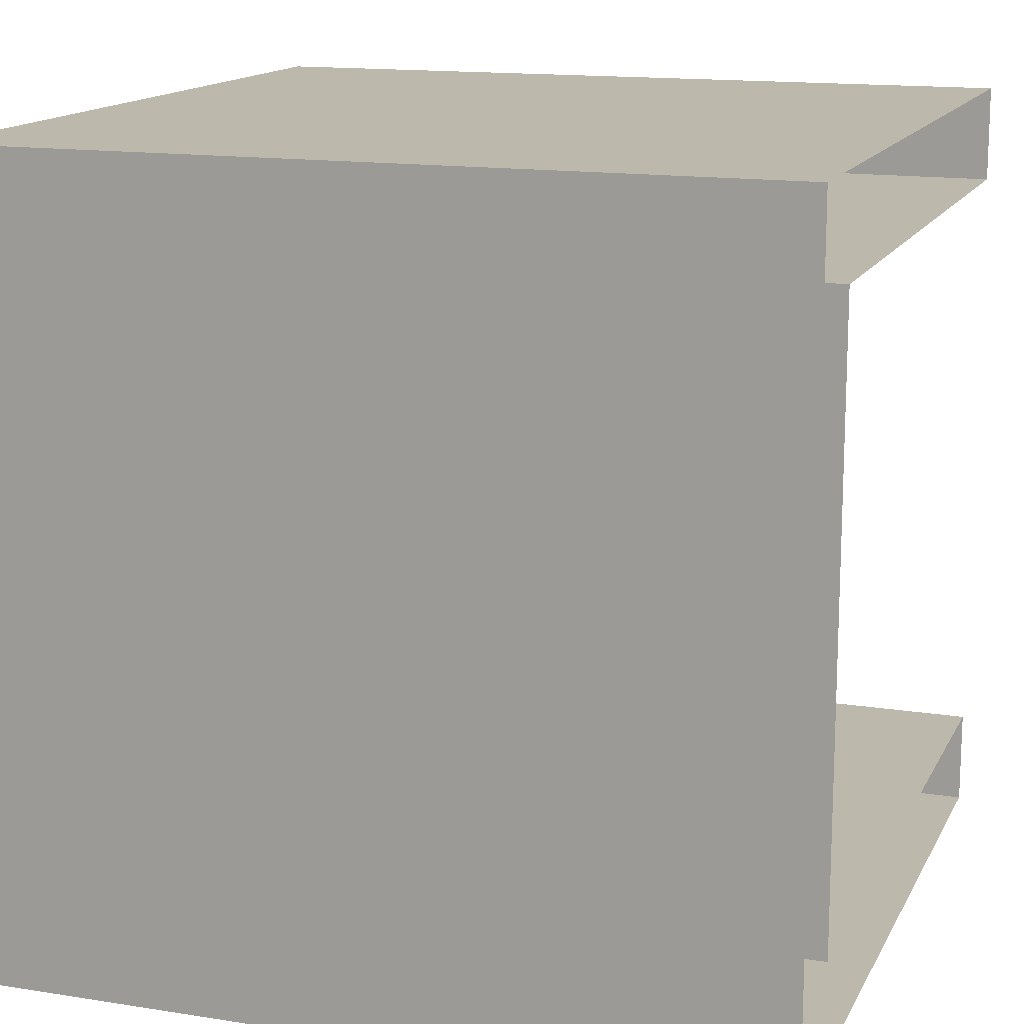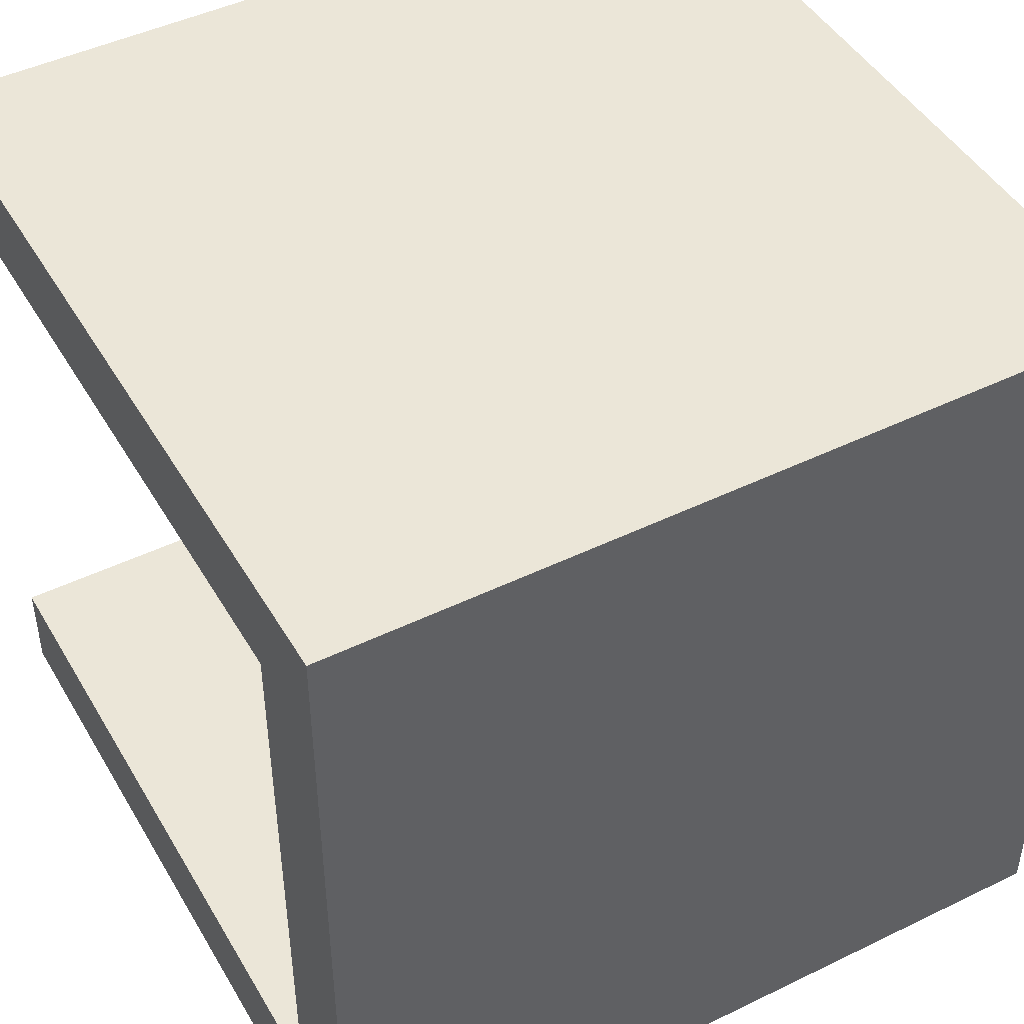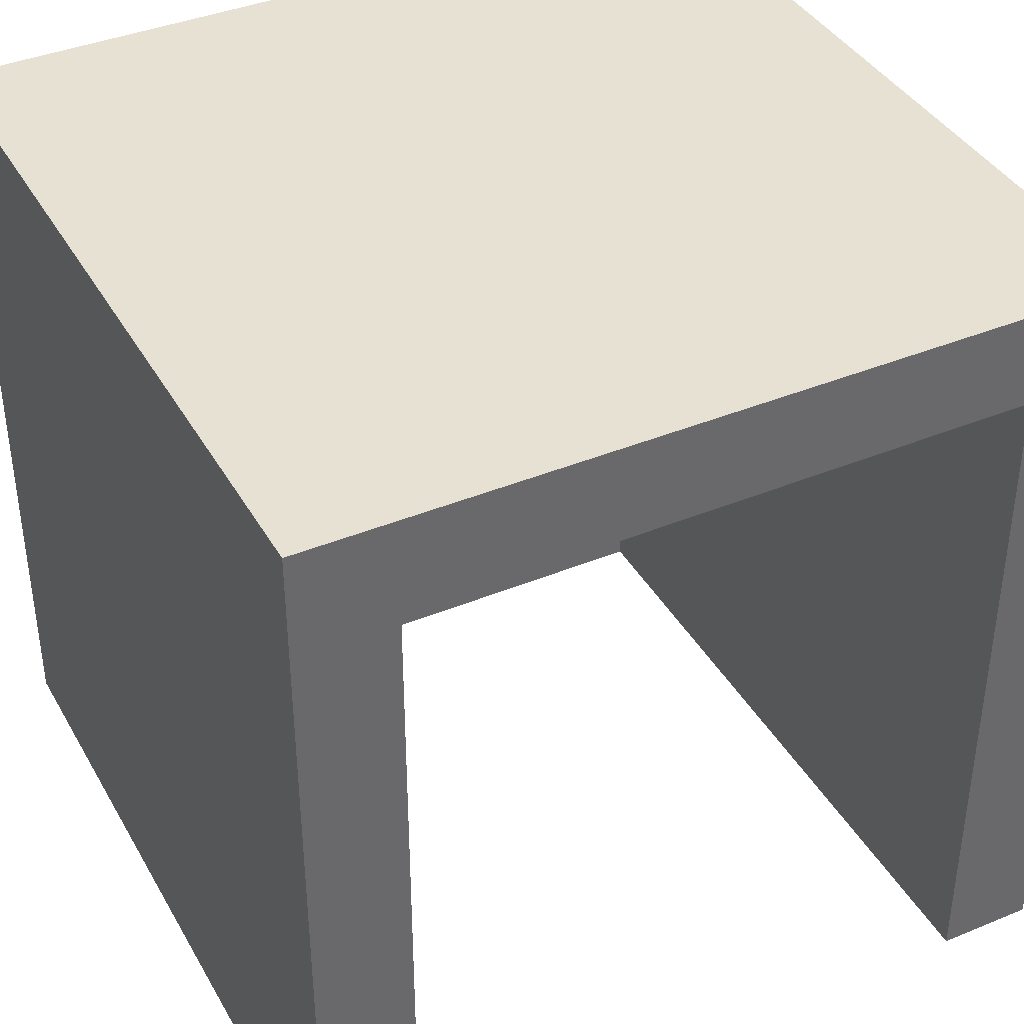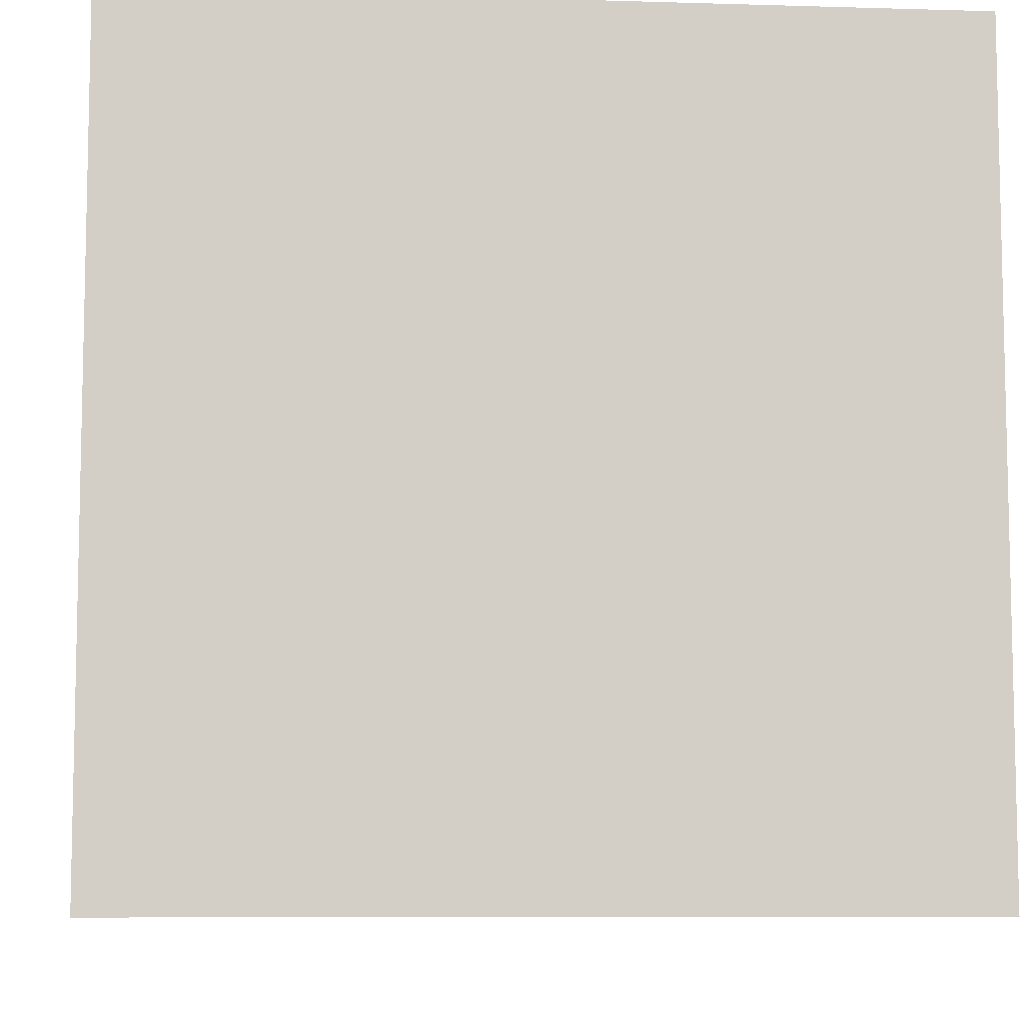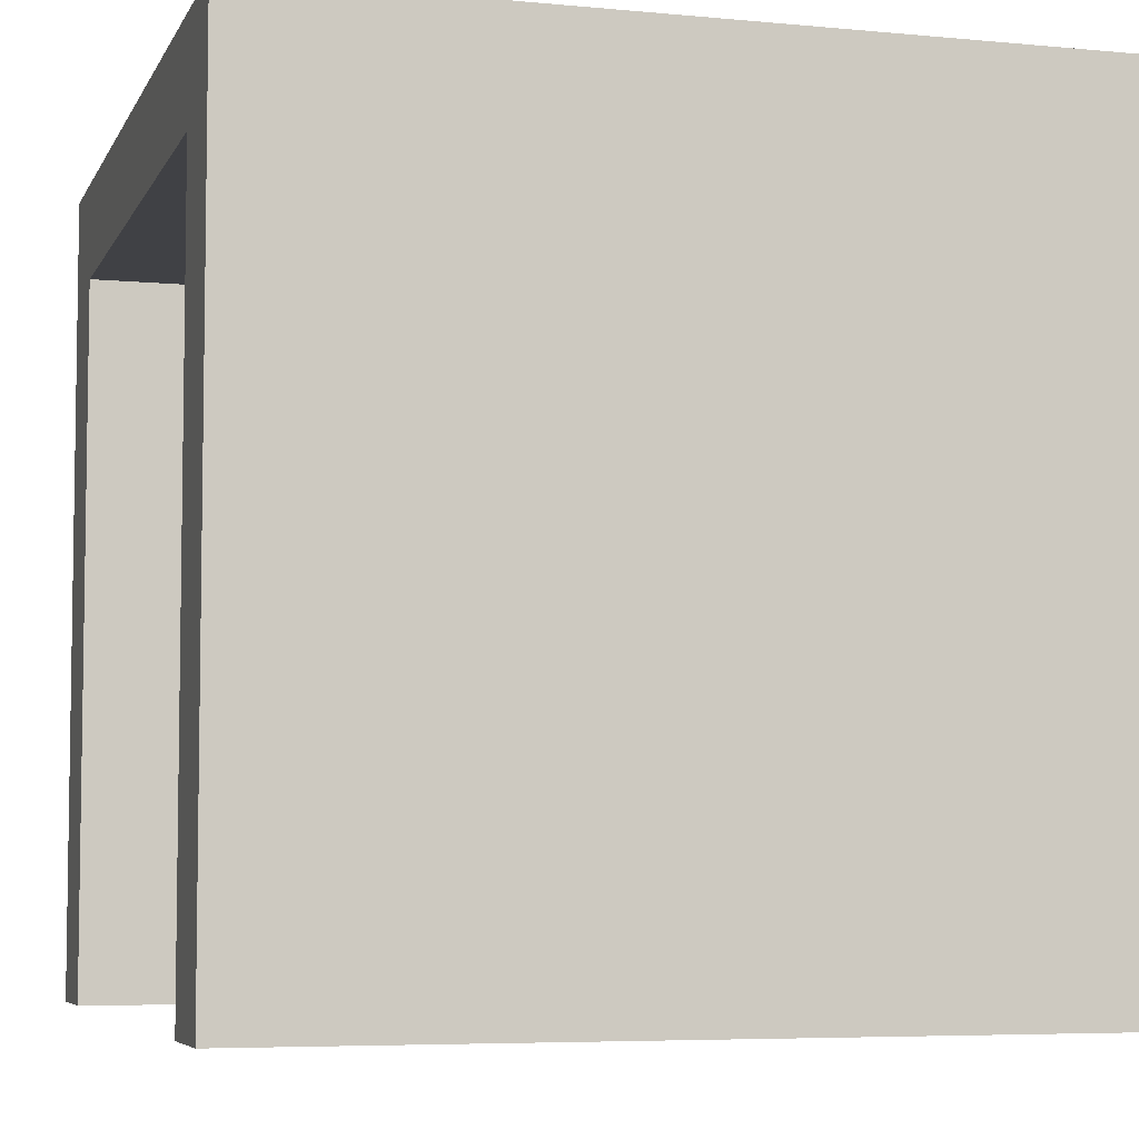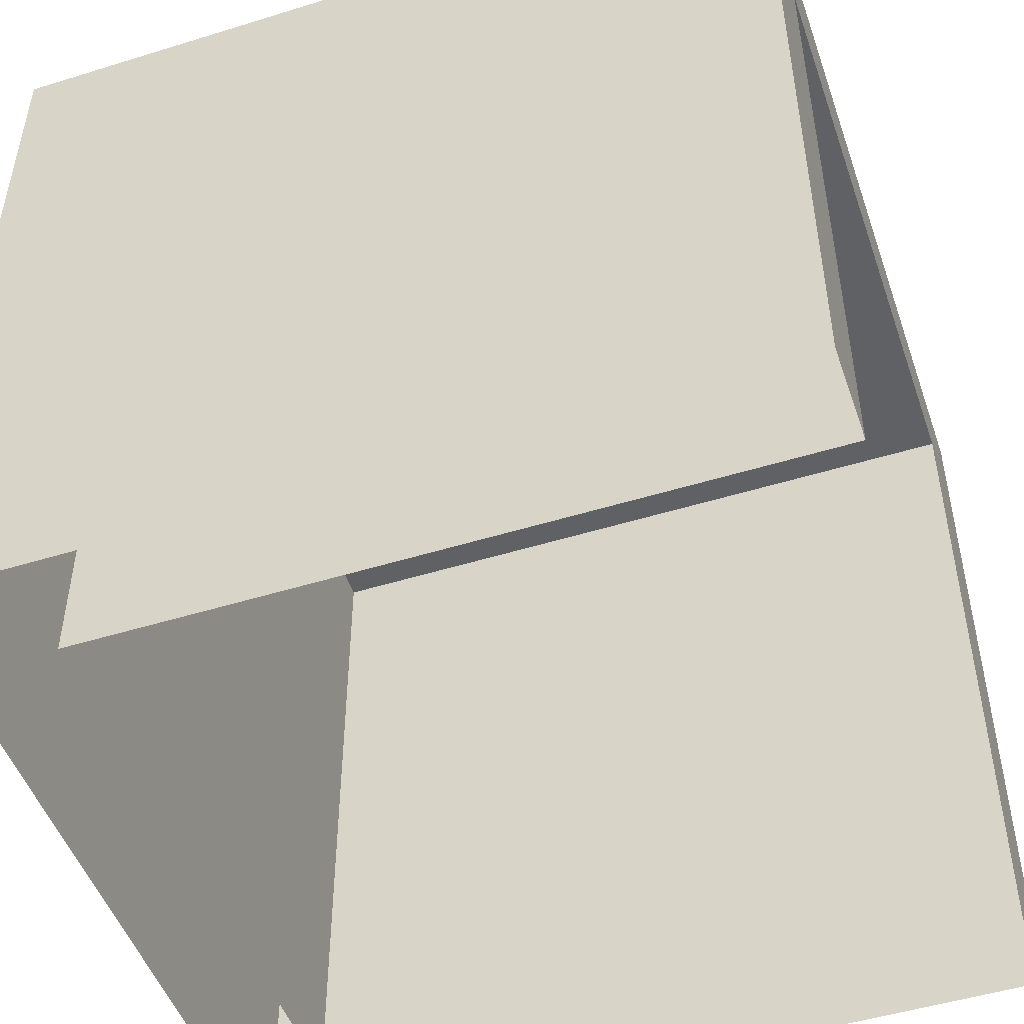
<metadata>
{"format":"obj","ext":"obj","renderer":"f3d","projection":"perspective","resolution":1024,"background":"white","views":[{"elev":14.6,"azim":-71.0,"up":"+Z"},{"elev":46.3,"azim":151.0,"up":"+Z"},{"elev":39.6,"azim":62.9,"up":"+Y"},{"elev":-8.1,"azim":175.2,"up":"+Y"},{"elev":-5.8,"azim":163.7,"up":"+Y"},{"elev":-49.5,"azim":18.9,"up":"+Y"}]}
</metadata>
<code>
o Cube
v 1 0 -1
v 1 0 1
v -1 0 1
v -1 0 -1
v 1 2 -1
v 1 2 1
v -1 2 1
v -1 2 -1
v 1 0 -0.7585
v 1 0 0.7585
v 1 1.758 -0.7585
v 1 1.758 0.7585
v -0.7573 0 -0.7585
v -0.7573 0 0.7585
v -0.7573 1.758 -0.7585
v -0.7573 1.758 0.7585
f 11 12 16 15
f 9 11 15 13
f 12 10 14 16
f 14 13 15 16
f 5 8 7 6
f 2 6 7 3
f 3 7 8 4
f 5 1 4 8
f 11 9 1 5
f 10 12 6 2
f 12 11 5 6

</code>
